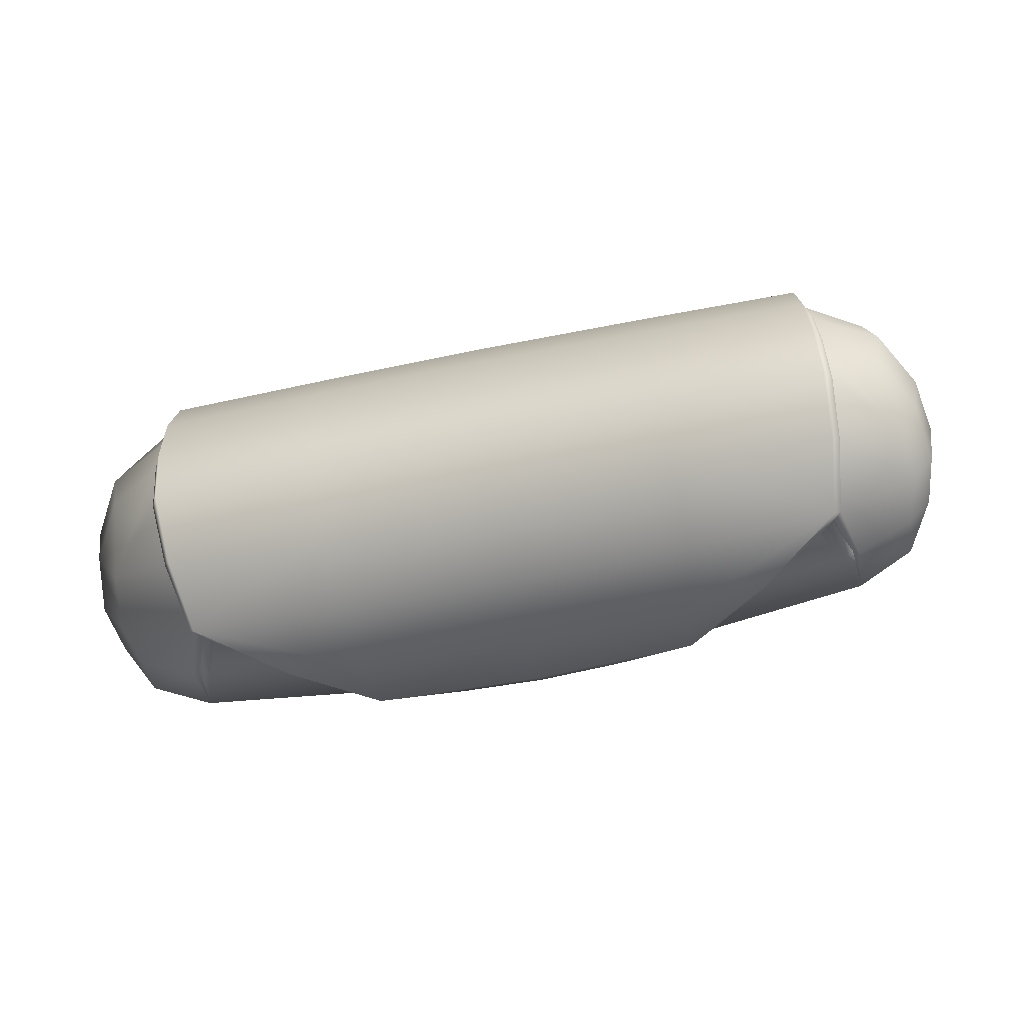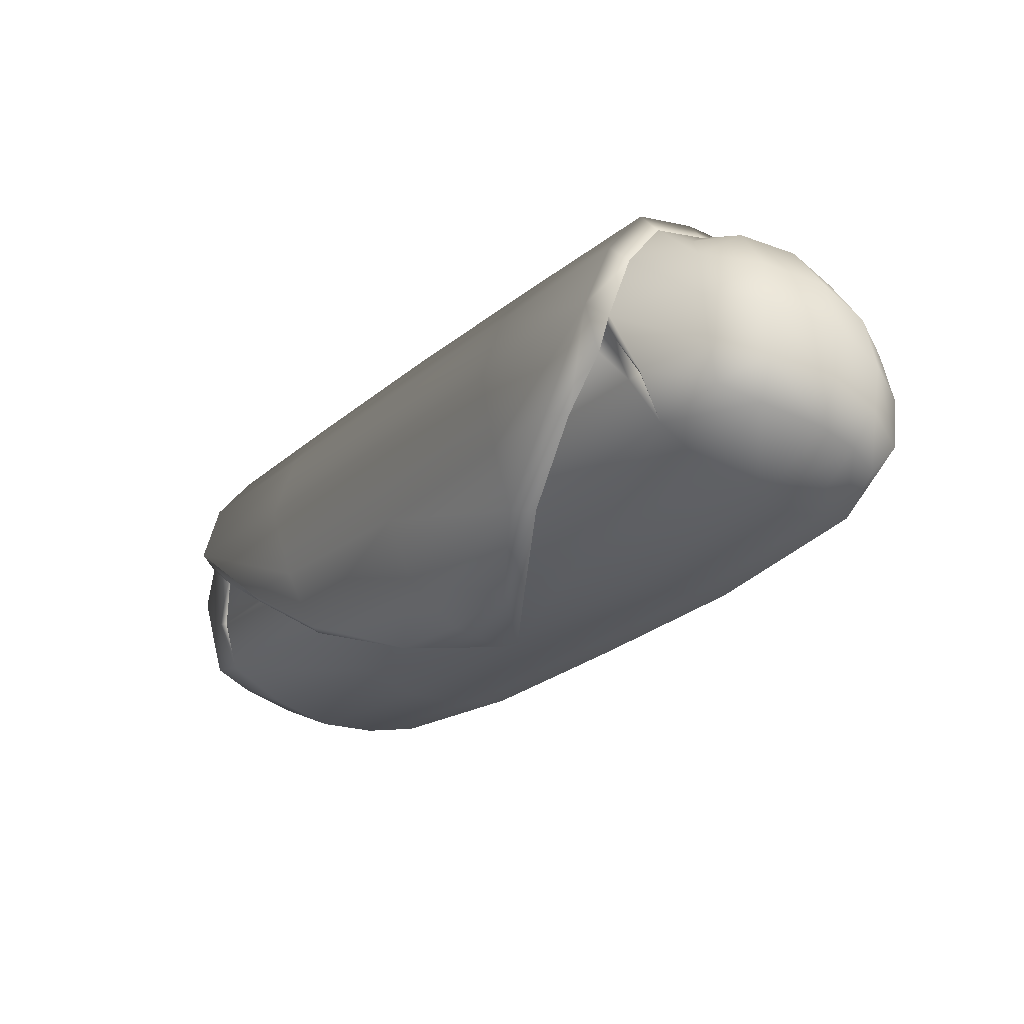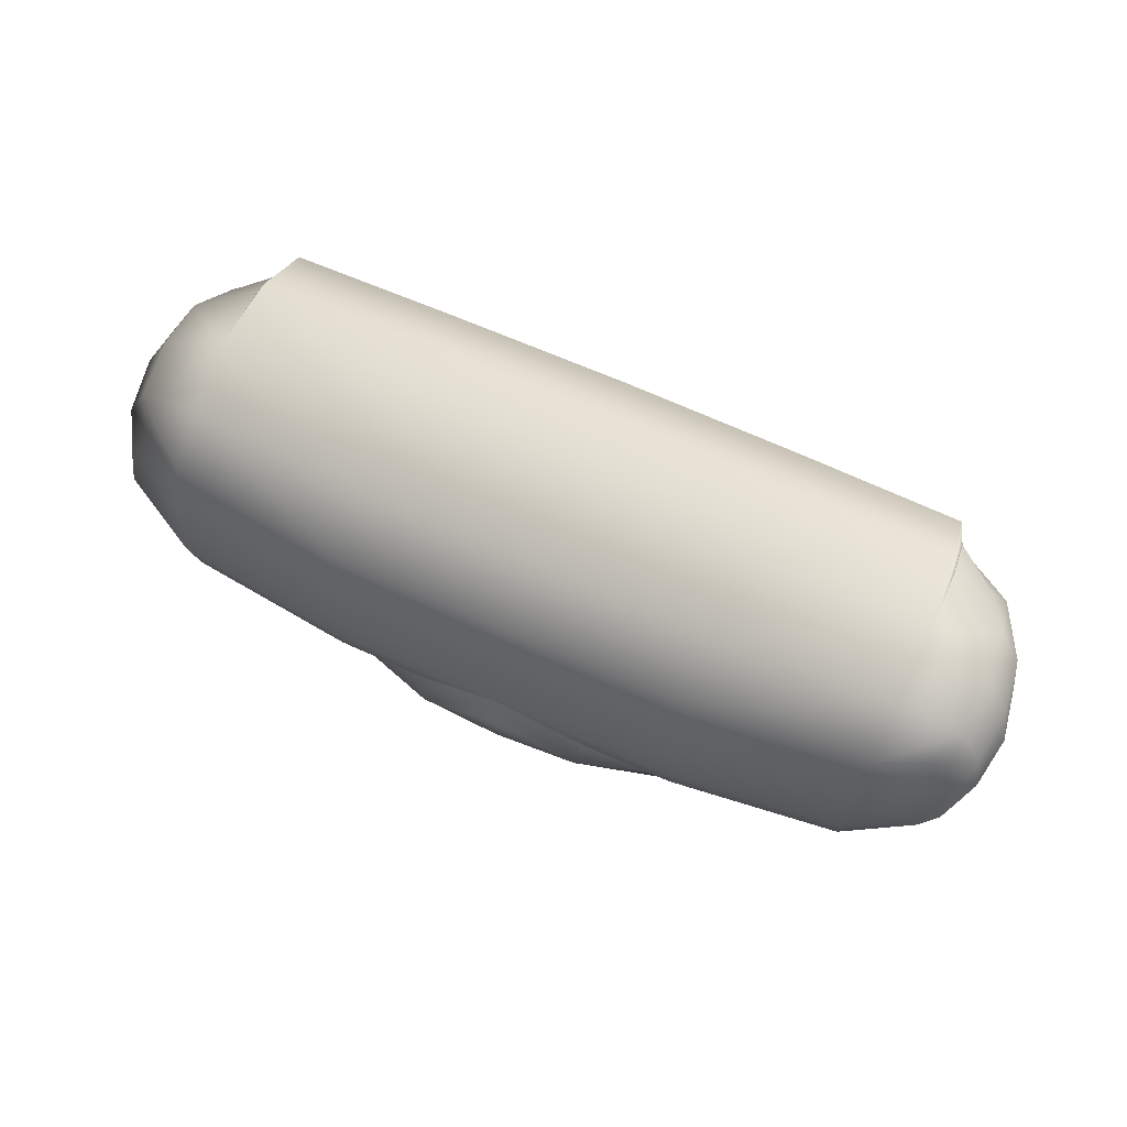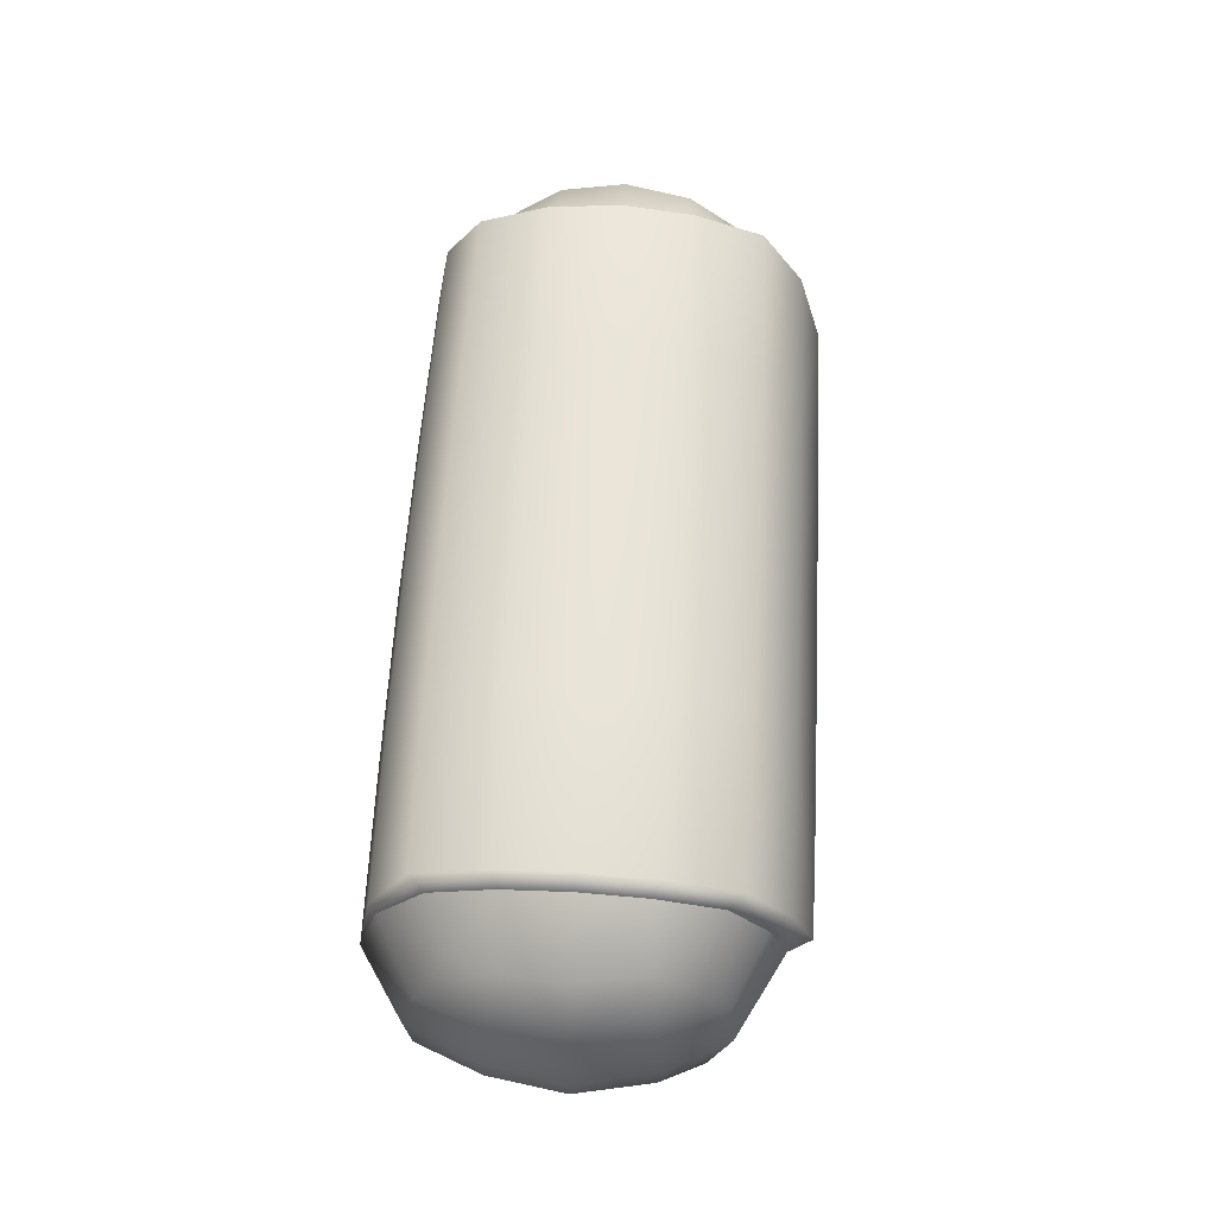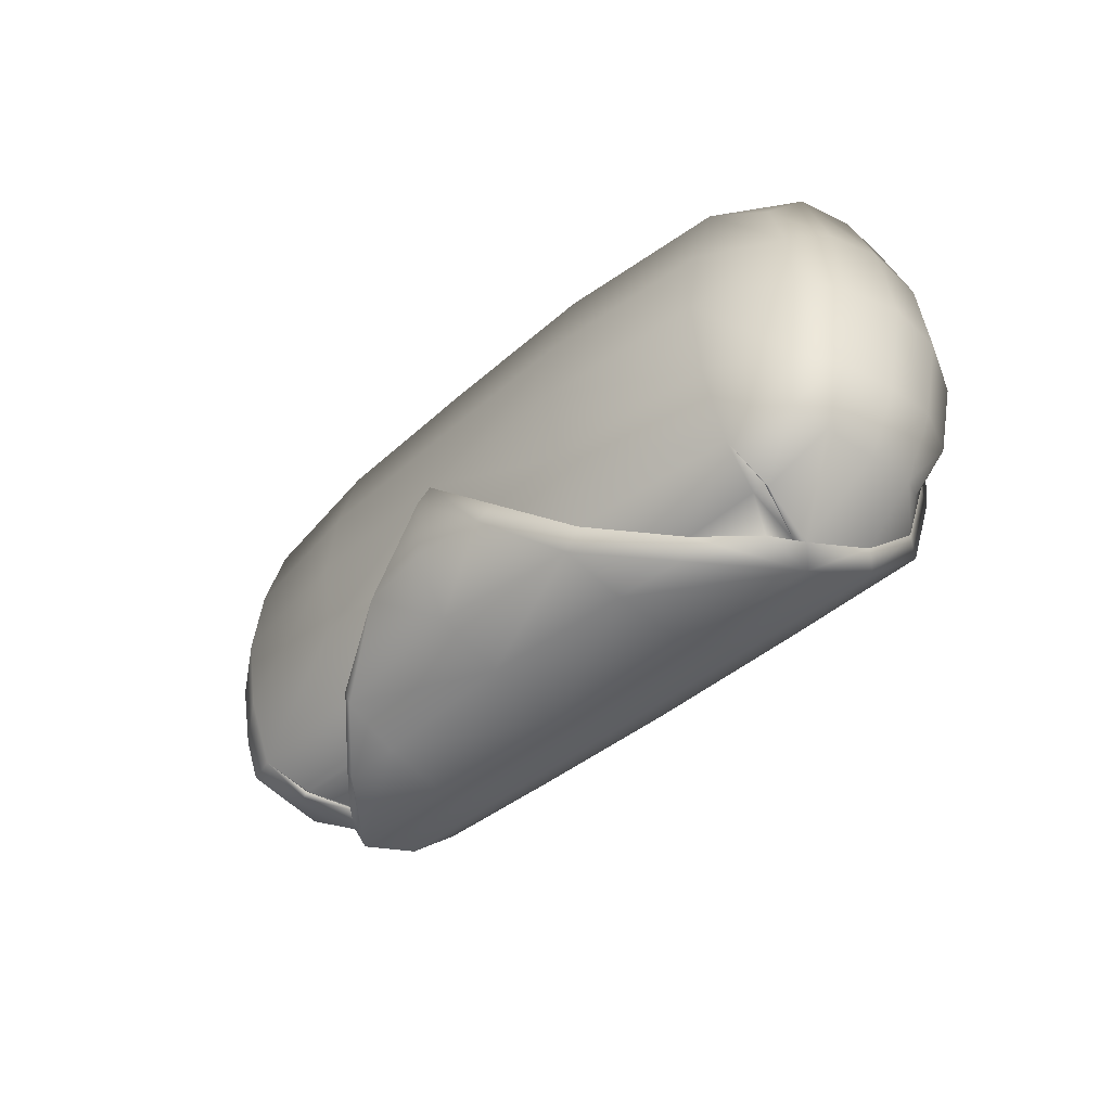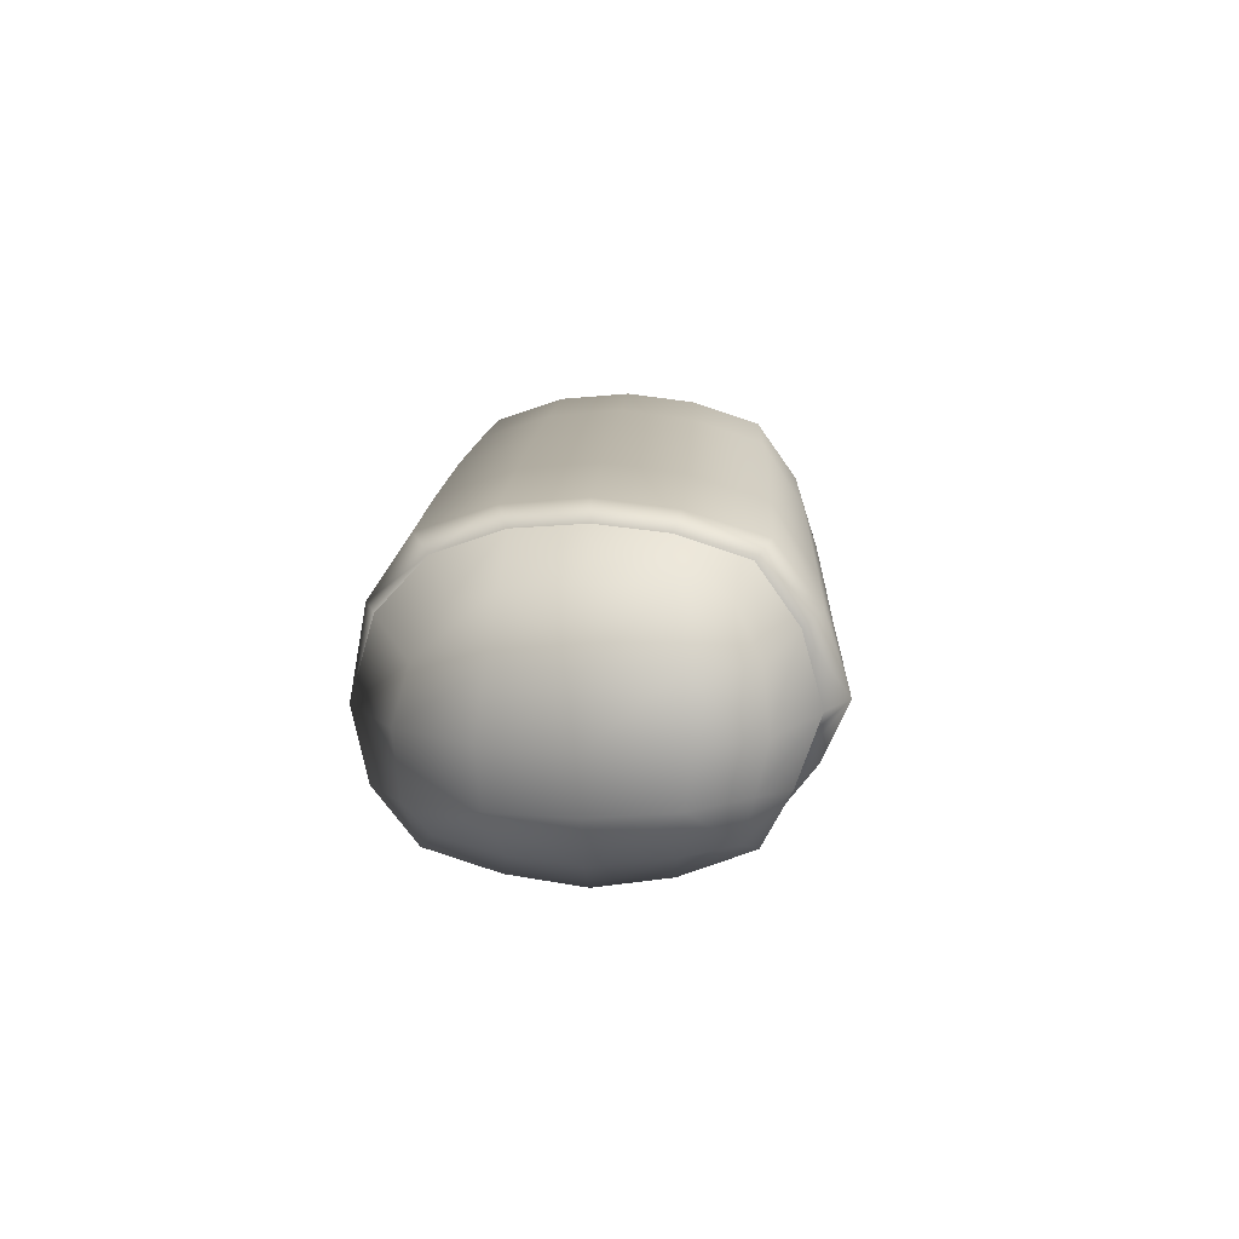
<metadata>
{"format":"obj","ext":"obj","renderer":"f3d","projection":"perspective","resolution":1024,"background":"white","views":[{"elev":-68.8,"azim":-168.7,"up":"+Z"},{"elev":-30.1,"azim":-131.3,"up":"+Y"},{"elev":70.7,"azim":23.7,"up":"+Z"},{"elev":58.8,"azim":93.1,"up":"+Y"},{"elev":-35.8,"azim":50.2,"up":"+Z"},{"elev":12.2,"azim":92.4,"up":"+Y"}]}
</metadata>
<code>
g default
v 1.464 -0.3728 0.5016
v 1.505 -0.3786 -0.505
v 1.451 0.4126 0.4318
v 1.389 0.4154 -0.4669
v 0.5136 -0.5649 0.5777
v 0.5162 -0.5561 -0.5796
v 0.5149 -0.7032 -0.001564
v -0.2623 -0.5688 0.5805
v 1.254 -0.4737 -0.5702
v 1.252 -0.4825 0.5698
v 0.5132 0.01461 0.8066
v 1.609 -0.4231 -0.001175
v 1.545 -0.01204 -0.5921
v 1.557 0.4875 -0.00656
v 1.542 0.008341 0.6181
v 1.265 0.5104 -0.5414
v 1.262 0.5224 0.5222
v 1.743 -0.008657 -0.003275
v 1.279 0.6313 -0.008012
v -0.261 -0.7079 -0.003053
v 1.253 -0.619 -0.000833
v 1.193 -0.01309 -0.7804
v -0.2627 0.01543 0.811
v 1.262 0.01432 0.7959
v 1.225 0.5772 -0.6013
v 1.239 0.7105 -0.008558
v 0.5164 0.5854 -0.6113
v 0.5151 0.7215 -0.00981
v 1.222 0.5899 0.5811
v 0.5137 0.5984 0.5889
v -0.2608 0.7277 -0.01136
v -0.2622 0.6033 0.5918
v -0.2595 0.5902 -0.6172
v -0.2607 -0.7666 -0.1163
v -0.2596 -0.6134 -0.6324
v 0.4599 -0.5672 -0.6744
v -0.2589 -0.01376 -0.8838
v 0.5169 -0.01419 -0.884
v 1.153 0.02201 -0.8743
v 1.089 -0.121 -0.7407
v 1.12 -0.002042 -0.7262
v 1.525 0.4675 0.2679
v 1.275 0.6122 0.2647
v 1.235 0.6855 0.2939
v 0.5144 0.6953 0.2971
v -0.2615 0.7008 0.2978
v -0.2616 -0.6618 0.2941
v 0.5143 -0.6575 0.2934
v 1.252 -0.5742 0.2899
v 1.569 -0.4057 0.2503
v 1.675 -0.006673 0.3384
v 0.5156 -0.6609 -0.2971
v 1.254 -0.5776 -0.292
v 1.557 -0.4089 -0.3021
v 1.676 -0.01064 -0.3466
v 1.505 0.4728 -0.2858
v 1.276 0.6006 -0.2749
v 1.236 0.6735 -0.3051
v 0.5157 0.6832 -0.3107
v -0.2601 0.6886 -0.3145
v -0.2591 0.3214 -0.7886
v 0.5168 0.3188 -0.7858
v 1.202 0.3328 -0.7759
v 1.242 0.2819 -0.699
v 1.516 0.2217 -0.5674
v 1.64 0.2322 -0.3161
v 1.699 0.2411 -0.004819
v 1.649 0.2315 0.3033
v 1.534 0.2219 0.5561
v 1.265 0.3253 0.7067
v 1.255 -0.2668 -0.6818
v 1.519 -0.2153 -0.5485
v 1.643 -0.2298 -0.3242
v 1.702 -0.237 -0.002045
v 1.648 -0.2349 0.3184
v 1.529 -0.2422 0.5925
v 1.249 -0.2675 0.7373
v 0.5133 -0.3086 0.7466
v -0.2626 -0.3101 0.7502
v -0.2592 -0.3449 -0.7713
v 0.4885 -0.322 -0.7924
v 1.234 -0.2613 -0.6547
v 1.193 -0.2826 -0.679
v 0.8598 -0.2967 -0.7009
v 0.8067 -0.3039 -0.7876
v 0.1276 -0.6633 -0.2978
v 0.09961 -0.7282 -0.3972
v -0.2601 -0.7513 -0.3762
v 1.245 0.359 0.7361
v 0.5134 0.3634 0.7453
v -0.2625 0.3663 0.749
v -1.988 -0.3724 0.4939
v -2.025 -0.3782 -0.5129
v -1.975 0.4129 0.4241
v -1.908 0.4158 -0.4742
v -1.038 -0.5648 0.5742
v -1.036 -0.556 -0.583
v -1.037 -0.703 -0.005021
v -1.774 -0.4733 -0.5769
v -1.776 -0.4822 0.563
v -1.039 0.01478 0.8031
v -2.13 -0.4227 -0.009502
v -2.064 -0.01166 -0.6002
v -2.078 0.4879 -0.01465
v -2.067 0.008721 0.61
v -1.784 0.5107 -0.5482
v -1.786 0.5227 0.5154
v -2.264 -0.008236 -0.0122
v -1.8 0.6317 -0.01487
v -1.775 -0.6187 -0.007577
v -1.711 -0.01278 -0.7868
v -1.787 0.01464 0.7892
v -1.744 0.5775 -0.6079
v -1.76 0.7108 -0.01524
v -1.035 0.5856 -0.6148
v -1.037 0.7217 -0.01327
v -1.746 0.5902 0.5745
v -1.038 0.5986 0.5854
v -0.9788 -0.567 -0.6777
v -1.035 -0.01403 -0.8875
v -1.671 0.02231 -0.8806
v -1.607 -0.1207 -0.7467
v -1.639 -0.001752 -0.7324
v -2.048 0.4679 0.26
v -1.798 0.6125 0.2579
v -1.758 0.6858 0.2872
v -1.037 0.6954 0.2937
v -1.037 -0.6573 0.29
v -1.776 -0.5739 0.2831
v -2.092 -0.4054 0.2422
v -2.198 -0.006263 0.3297
v -1.036 -0.6608 -0.3005
v -1.774 -0.5773 -0.2988
v -2.078 -0.4086 -0.3102
v -2.197 -0.01023 -0.3553
v -2.026 0.4732 -0.2936
v -1.796 0.6009 -0.2817
v -1.757 0.6739 -0.3118
v -1.036 0.6833 -0.3142
v -1.035 0.319 -0.7892
v -1.721 0.3332 -0.7824
v -1.761 0.2822 -0.7057
v -2.035 0.222 -0.5753
v -2.16 0.2326 -0.3246
v -2.22 0.2416 -0.01355
v -2.172 0.2319 0.2948
v -2.058 0.2223 0.5481
v -1.79 0.3256 0.6999
v -1.774 -0.2665 -0.6885
v -2.038 -0.2149 -0.5564
v -2.163 -0.2294 -0.3327
v -2.223 -0.2366 -0.01079
v -2.171 -0.2345 0.3099
v -2.054 -0.2418 0.5846
v -1.774 -0.2672 0.7306
v -1.038 -0.3084 0.7432
v -1.007 -0.3218 -0.7958
v -1.753 -0.261 -0.6613
v -1.711 -0.2823 -0.6854
v -1.379 -0.2964 -0.7059
v -1.325 -0.3036 -0.7923
v -0.6482 -0.6632 -0.2995
v -0.6198 -0.7281 -0.3988
v -1.77 0.3593 0.7294
v -1.038 0.3636 0.7419
g FoodTallRLowerArm
f 1 50 75 76
f 12 54 73 74
f 18 55 66 67
f 15 51 68 69
f 3 42 43 17
f 14 56 57 19
f 26 58 59 28
f 29 44 45 30
f 30 45 46 32
f 28 59 60 31
f 87 88 35 36
f 8 47 48 5
f 5 48 49 10
f 7 52 53 21
f 21 53 54 12
f 10 49 50 1
f 36 35 80 81
f 38 37 61 62
f 2 9 71 72
f 39 85 81 38
f 39 38 62 63
f 13 22 64 65
f 8 5 78 79
f 23 11 90 91
f 5 10 77 78
f 10 1 76 77
f 24 15 69 70
f 11 24 89 90
f 41 40 22
f 52 86 6
f 19 57 58 26
f 17 43 44 29
f 6 86 87 36
f 39 40 84 85
f 64 22 39 63
f 24 70 89
f 83 84 40
f 71 82 41 22
f 41 83 40
f 22 40 39
f 42 14 19 43
f 44 43 19 26
f 45 44 26 28
f 46 45 28 31
f 48 47 20 7
f 49 48 7 21
f 50 49 21 12
f 75 50 12 74
f 68 51 18 67
f 52 6 9 53
f 54 53 9 2
f 73 54 2 72
f 66 55 13 65
f 57 56 4 16
f 58 57 16 25
f 59 58 25 27
f 60 59 27 33
f 62 61 33 27
f 63 62 27 25
f 16 64 63 25
f 65 64 16 4
f 56 66 65 4
f 67 66 56 14
f 42 68 67 14
f 69 68 42 3
f 70 69 3 17
f 72 71 22 13
f 55 73 72 13
f 74 73 55 18
f 51 75 74 18
f 76 75 51 15
f 77 76 15 24
f 78 77 24 11
f 79 78 11 23
f 81 80 37 38
f 9 82 71
f 9 83 82
f 9 6 84 83
f 85 84 6 36
f 81 85 36
f 20 86 52 7
f 87 86 20 34
f 34 88 87
f 89 70 17 29
f 90 89 29 30
f 91 90 30 32
f 82 83 41
f 92 154 153 130
f 102 152 151 134
f 108 145 144 135
f 105 147 146 131
f 94 107 125 124
f 104 109 137 136
f 114 116 139 138
f 117 118 127 126
f 118 32 46 127
f 116 31 60 139
f 163 119 35 88
f 8 96 128 47
f 96 100 129 128
f 98 110 133 132
f 110 102 134 133
f 100 92 130 129
f 119 157 80 35
f 120 140 61 37
f 93 150 149 99
f 121 120 157 161
f 121 141 140 120
f 103 143 142 111
f 8 79 156 96
f 23 91 165 101
f 96 156 155 100
f 100 155 154 92
f 112 148 147 105
f 101 165 164 112
f 123 111 122
f 132 97 162
f 109 114 138 137
f 107 117 126 125
f 97 119 163 162
f 121 161 160 122
f 142 141 121 111
f 112 164 148
f 159 122 160
f 149 111 123 158
f 123 122 159
f 111 121 122
f 124 125 109 104
f 126 114 109 125
f 127 116 114 126
f 46 31 116 127
f 128 98 20 47
f 129 110 98 128
f 130 102 110 129
f 153 152 102 130
f 146 145 108 131
f 132 133 99 97
f 134 93 99 133
f 151 150 93 134
f 144 143 103 135
f 137 106 95 136
f 138 113 106 137
f 139 115 113 138
f 60 33 115 139
f 140 115 33 61
f 141 113 115 140
f 106 113 141 142
f 143 95 106 142
f 136 95 143 144
f 145 104 136 144
f 124 104 145 146
f 147 94 124 146
f 148 107 94 147
f 150 103 111 149
f 135 103 150 151
f 152 108 135 151
f 131 108 152 153
f 154 105 131 153
f 155 112 105 154
f 156 101 112 155
f 79 23 101 156
f 157 120 37 80
f 99 149 158
f 99 158 159
f 99 159 160 97
f 161 119 97 160
f 157 119 161
f 20 98 132 162
f 163 34 20 162
f 34 163 88
f 164 117 107 148
f 165 118 117 164
f 91 32 118 165
f 158 123 159

</code>
